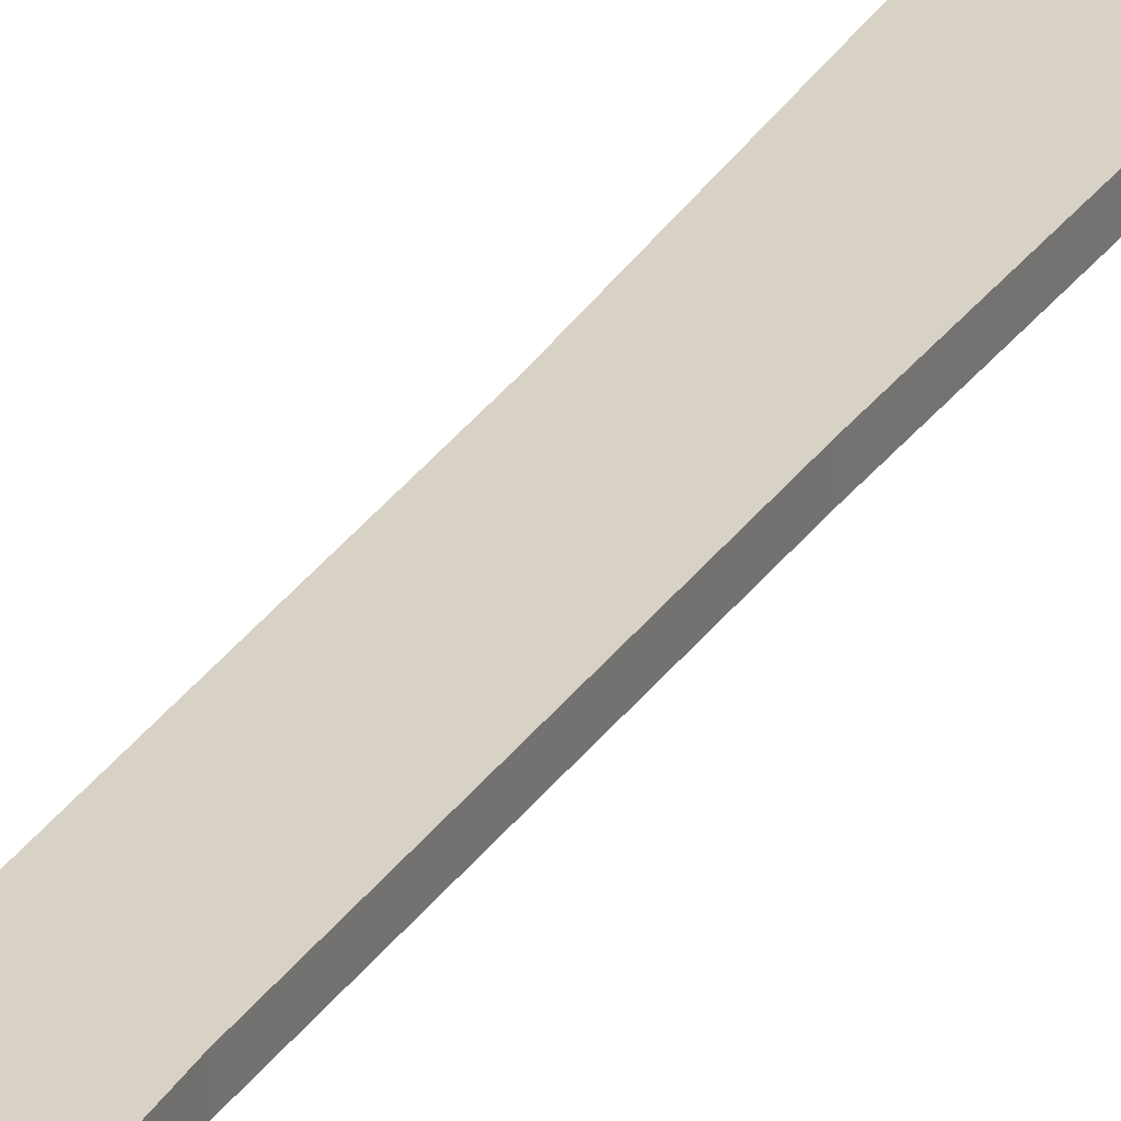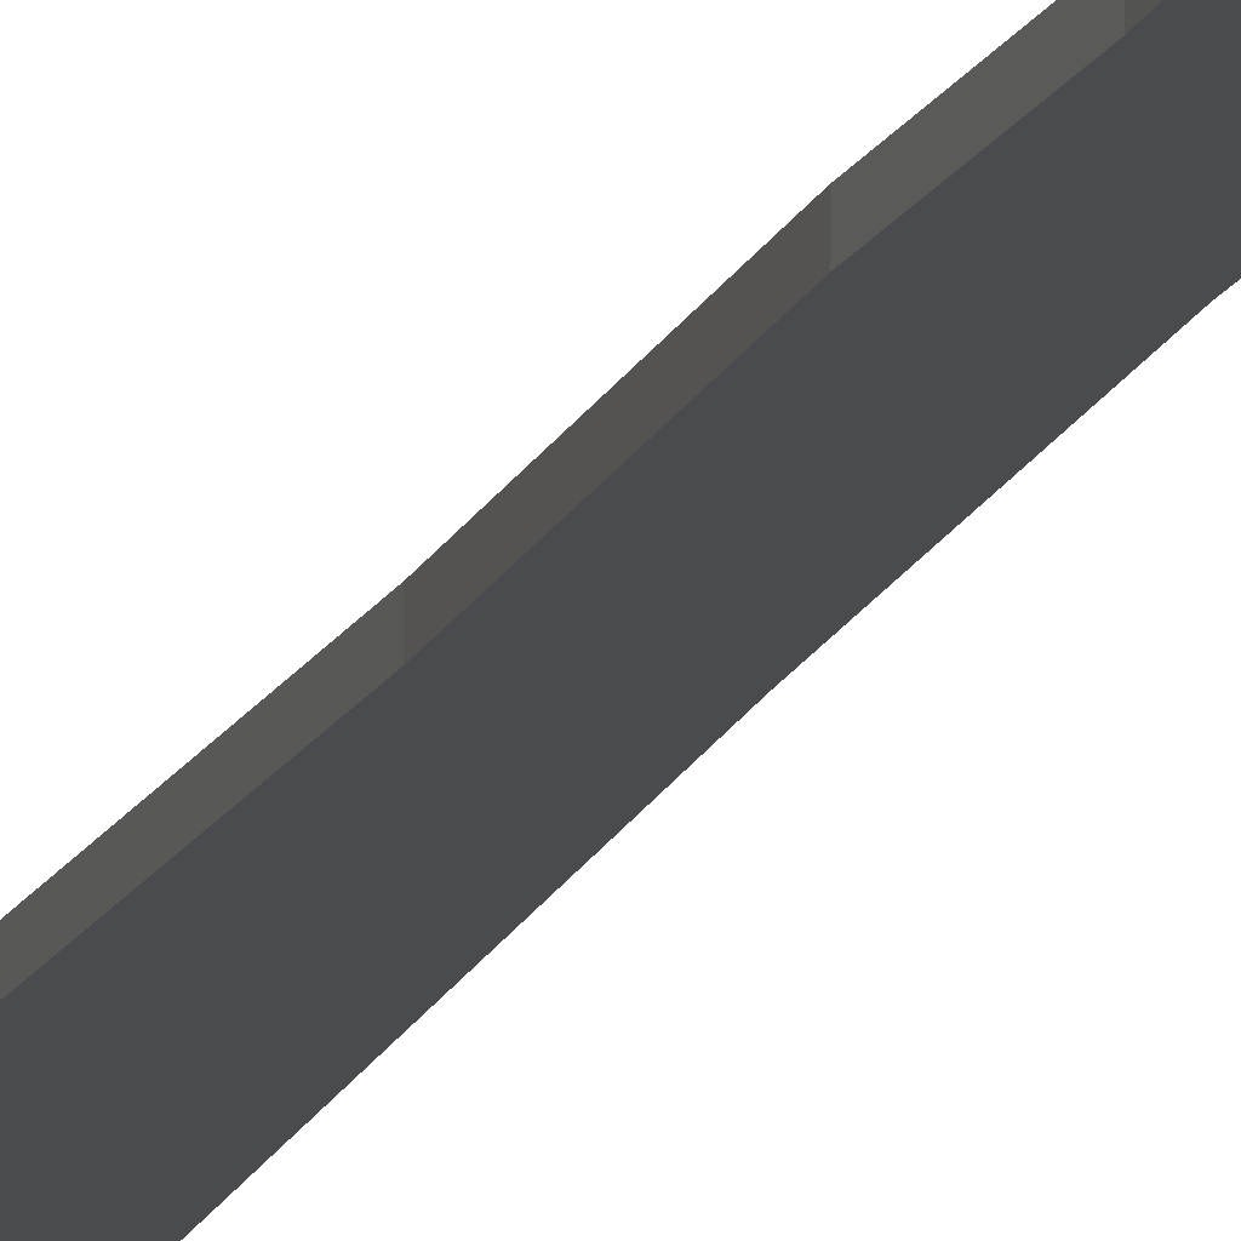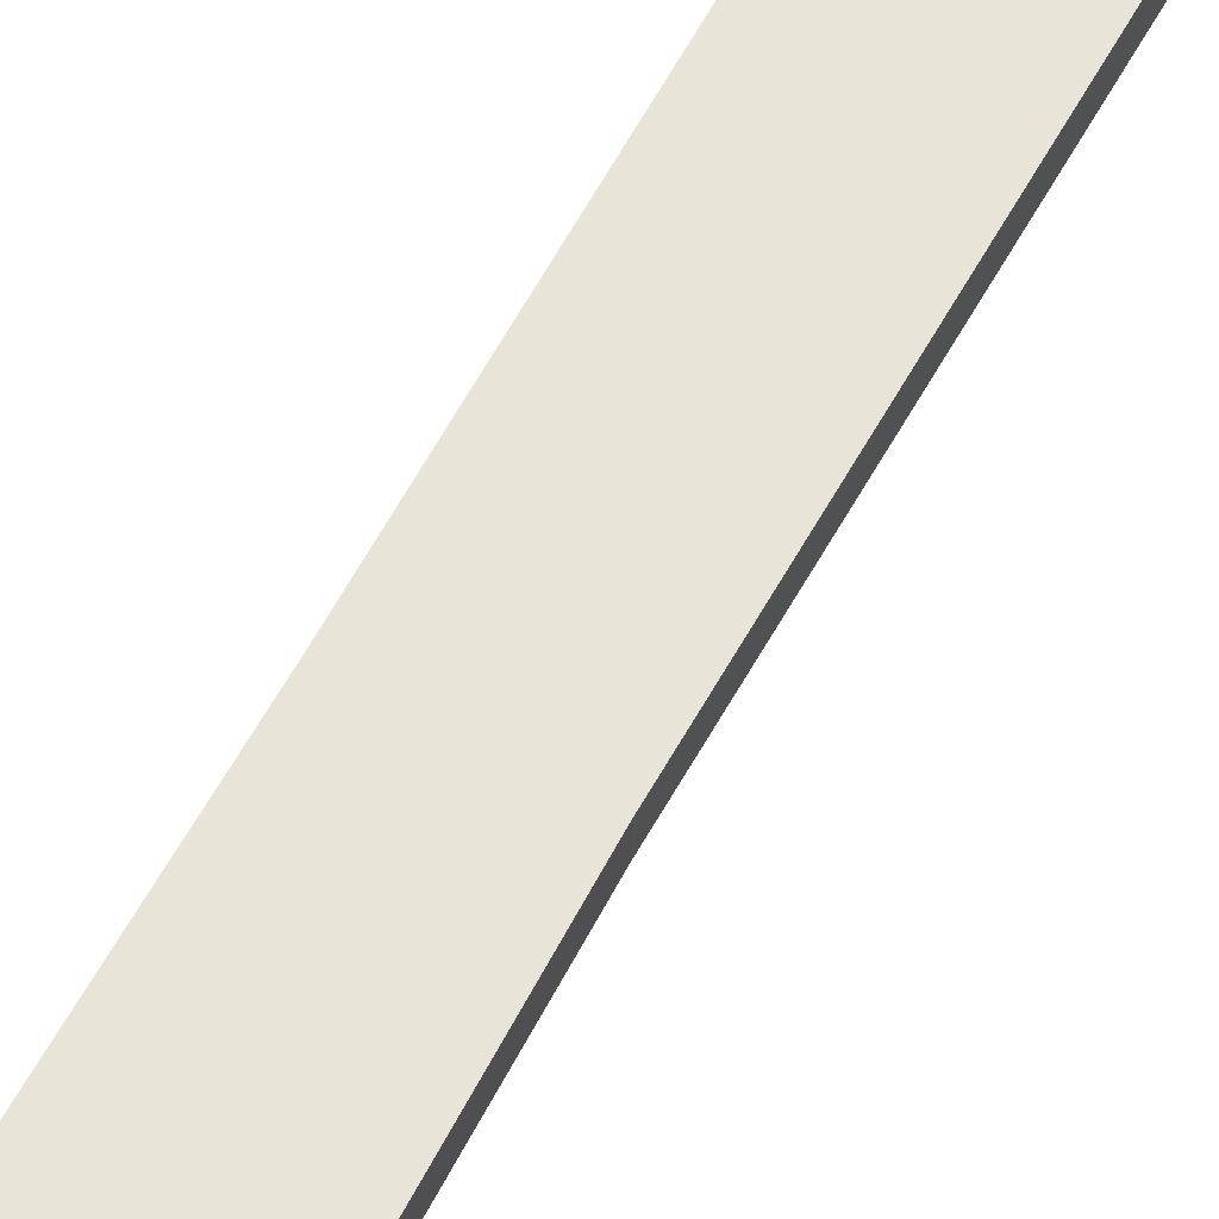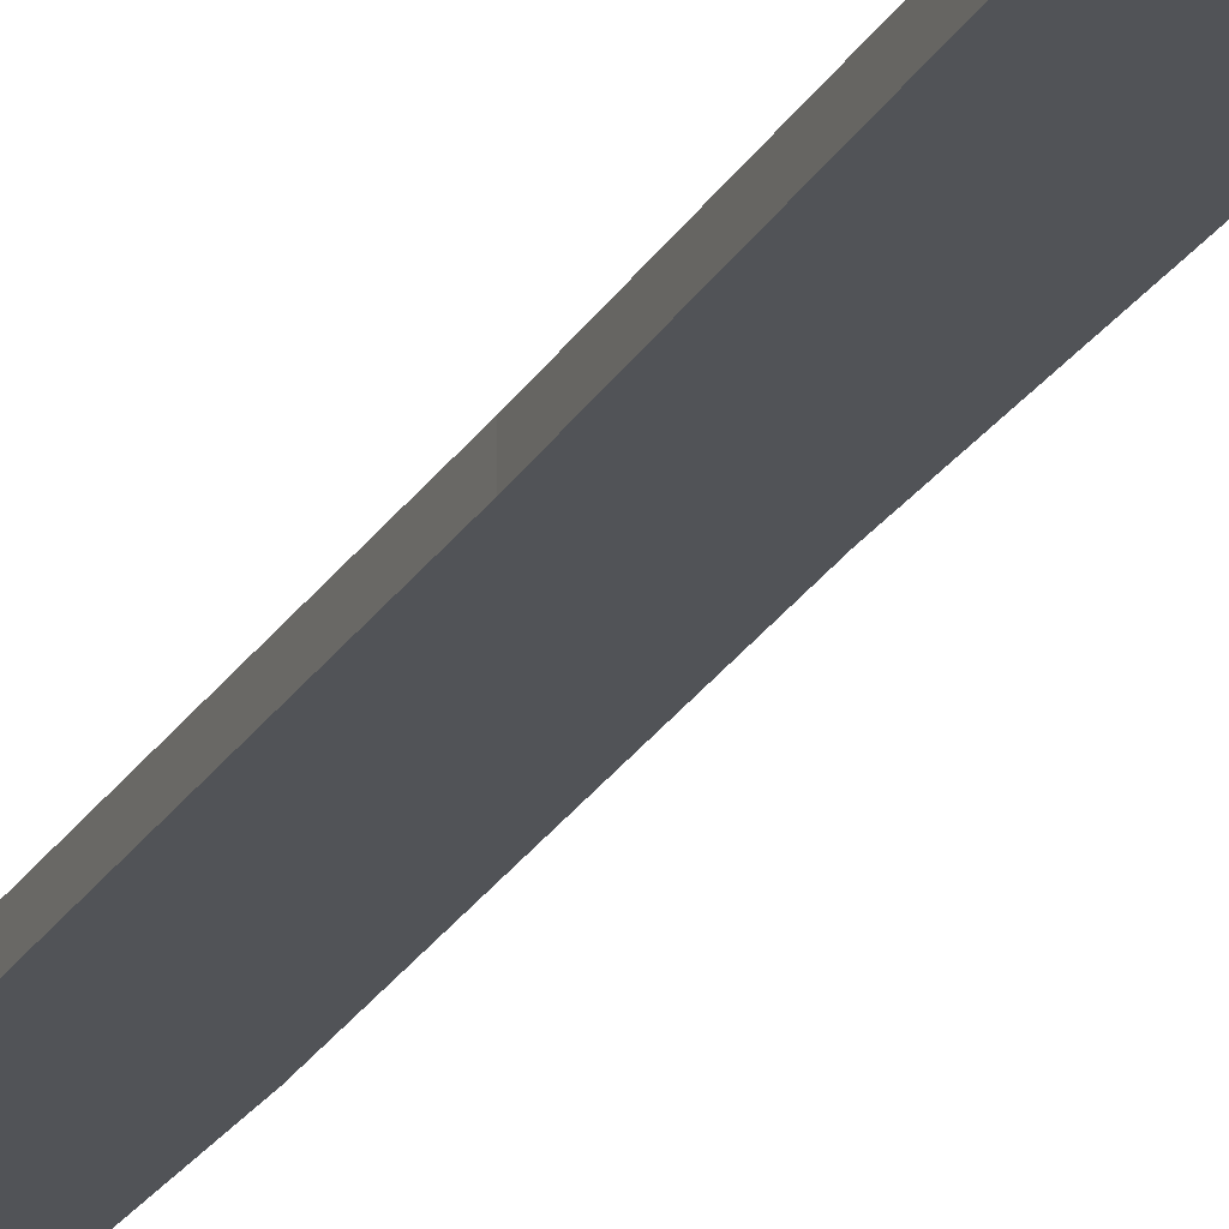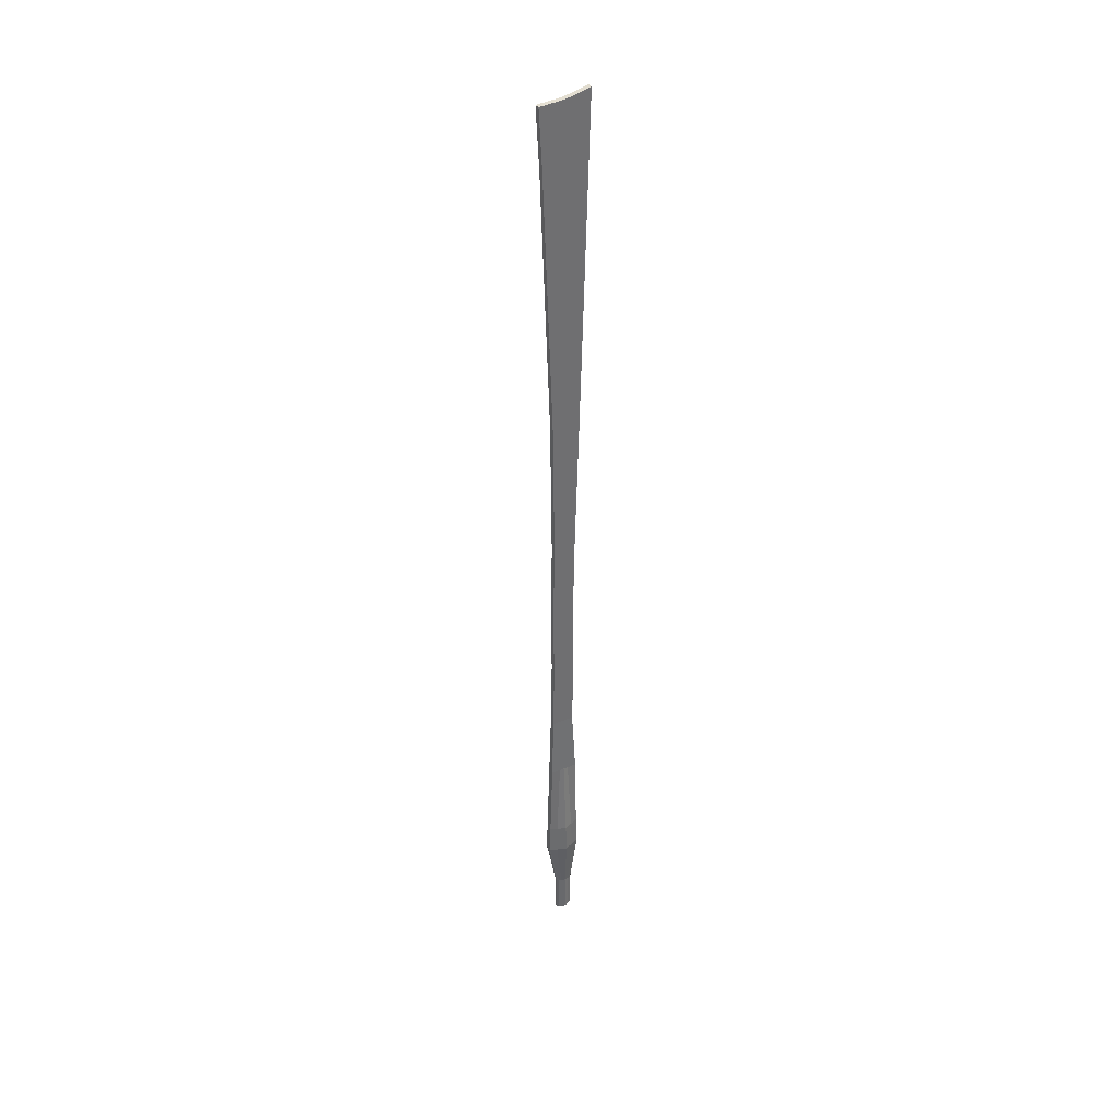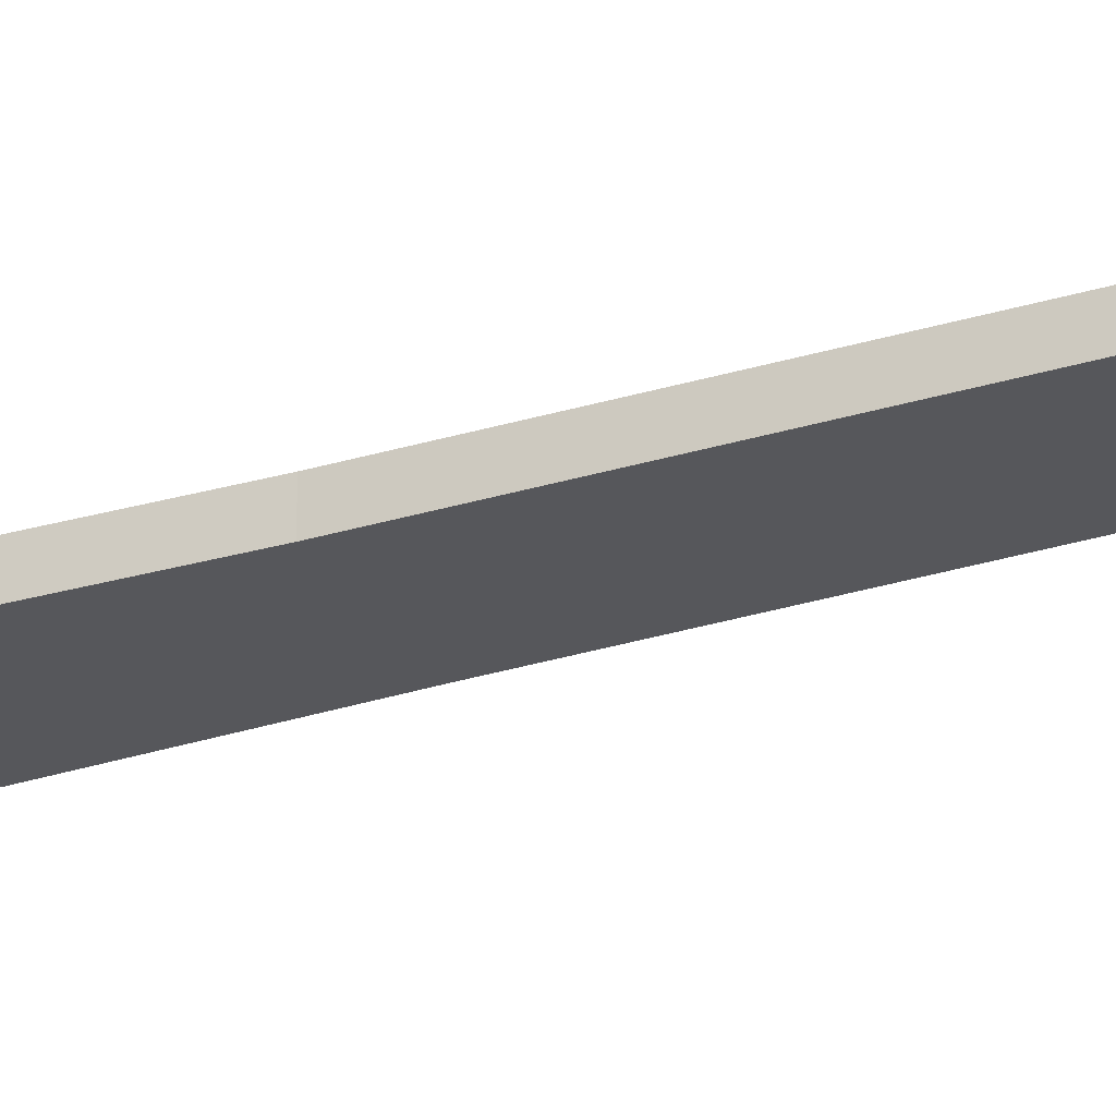
<metadata>
{"format":"obj","ext":"obj","renderer":"f3d","projection":"perspective","resolution":1024,"background":"white","views":[{"elev":26.8,"azim":-155.4,"up":"+Y"},{"elev":-14.7,"azim":164.0,"up":"+Y"},{"elev":61.7,"azim":28.0,"up":"+Y"},{"elev":-21.8,"azim":-22.4,"up":"+Y"},{"elev":37.3,"azim":150.1,"up":"+Z"},{"elev":-27.4,"azim":116.1,"up":"+Y"}]}
</metadata>
<code>
v  -0.0017 0.0826 26.19
v  -1.34 0.0845 26.49
v  -1.258 0.0618 23.2
v  -0.0222 0.0602 22.96
v  0.6352 0.2417 8.747
v  1.21 0.3403 23
v  1.21 0.0606 23
v  0.6353 -0.0381 8.749
v  -0.0017 0.3623 26.19
v  1.391 0.0821 26.11
v  1.391 0.3619 26.11
v  -0.1362 0.2415 8.737
v  -0.0222 0.34 22.96
v  -1.34 0.3643 26.49
v  -0.9077 -0.0384 8.729
v  -0.1362 -0.0382 8.739
v  -0.9077 0.2414 8.727
v  -1.258 0.3416 23.2
v  -0.0861 -0.0929 0.841
v  0.5236 -0.0928 0.8491
v  -0.0861 0.1869 0.839
v  -0.6958 0.1868 0.8309
v  -0.6958 -0.093 0.8328
v  0.5235 0.187 0.8472
v  -0.0201 -0.128 -4.23
v  0.5896 -0.1279 -4.221
v  -0.0201 0.1518 -4.232
v  -0.6297 0.1517 -4.24
v  -0.6297 -0.1281 -4.238
v  0.5896 0.1519 -4.223
v  0.5189 -0.1477 -7.091
v  -0.0908 -0.1478 -7.1
v  -0.0908 0.1319 -7.102
v  -0.7005 0.1318 -7.11
v  -0.7004 -0.1479 -7.108
v  0.5189 0.132 -7.093
v  -0.0358 -0.1763 -11.21
v  0.5739 -0.1762 -11.2
v  -0.0358 0.1035 -11.21
v  -0.6455 0.1034 -11.22
v  -0.6455 -0.1764 -11.22
v  0.5738 0.1036 -11.2
v  0.1554 -0.2358 -14.92
v  0.6554 -0.2357 -14.91
v  -0.3589 0.1116 -14.93
v  -0.8589 0.1115 -14.93
v  -0.8589 -0.2359 -14.93
v  0.6554 0.1118 -14.91
v  -0.3589 -0.2359 -14.92
v  0.1554 0.1117 -14.92
v  0.4198 -0.4297 -19.43
v  0.7777 -0.2694 -19.43
v  -0.5188 0.2646 -19.45
v  -0.9578 0.0827 -19.45
v  -0.9578 -0.2697 -19.45
v  0.7777 0.083 -19.43
v  -0.5372 -0.4438 -19.44
v  0.4012 0.2515 -19.43
v  0.4397 -0.4587 -21.14
v  0.033 -0.3747 -24.13
v  0.2081 -0.3098 -24.13
v  0.8099 -0.2922 -21.13
v  -0.5823 0.0581 -24.14
v  -1.021 0.0819 -21.16
v  -0.5732 0.2691 -21.15
v  -0.4111 0.123 -24.14
v  -1.021 -0.2054 -21.16
v  -1.021 -0.0052 -21.16
v  -0.6562 -0.0275 -24.14
v  -0.6561 -0.2244 -24.14
v  0.8099 -0.0049 -21.14
v  0.8099 -0.2051 -21.13
v  0.2819 -0.2242 -24.13
v  0.2819 -0.0273 -24.13
v  -0.5883 -0.4732 -21.15
v  -1.021 -0.2925 -21.16
v  -0.5823 -0.31 -24.14
v  -0.4072 -0.3748 -24.14
v  0.4245 0.2554 -21.14
v  0.8099 0.0821 -21.14
v  0.208 0.0582 -24.13
v  0.0368 0.1231 -24.13
v  -0.1018 -0.2358 -14.92
v  -0.1018 0.1116 -14.92
v  -0.0563 -0.6429 -19.43
v  -0.0564 0.4562 -19.44
v  -0.0719 -0.6889 -21.14
v  -0.1871 -0.4266 -24.13
v  -0.1872 0.1749 -24.14
v  -0.072 0.4786 -21.15
v  -0.6495 -0.2398 -26.36
v  -0.5757 -0.3254 -26.36
v  0.2885 -0.0427 -26.35
v  0.2147 0.0429 -26.35
v  -0.4006 -0.3902 -26.36
v  -0.1805 -0.442 -26.36
v  0.0434 0.1077 -26.36
v  -0.1805 0.1595 -26.36
v  0.0396 -0.3901 -26.35
v  0.2147 -0.3252 -26.35
v  -0.4045 0.1076 -26.36
v  -0.5757 0.0427 -26.36
v  -0.6495 -0.0429 -26.36
v  0.2885 -0.2396 -26.35
v  -0.1805 -0.1415 -26.36
g shovel
f 1 2 3 4
f 5 6 7 8
f 9 1 10 11
f 7 10 1 4
f 5 12 13 6
f 1 9 14 2
f 15 16 4 3
f 13 12 17 18
f 17 15 3 18
f 11 10 7 6
f 4 16 8 7
f 9 11 6 13
f 8 16 19 20
f 17 12 21 22
f 15 17 22 23
f 5 8 20 24
f 16 15 23 19
f 12 5 24 21
f 20 19 25 26
f 22 21 27 28
f 23 22 28 29
f 24 20 26 30
f 19 23 29 25
f 21 24 30 27
f 31 26 25 32
f 28 27 33 34
f 29 28 34 35
f 30 26 31 36
f 32 25 29 35
f 27 30 36 33
f 31 32 37 38
f 34 33 39 40
f 35 34 40 41
f 36 31 38 42
f 32 35 41 37
f 33 36 42 39
f 38 37 43 44
f 40 39 45 46
f 41 40 46 47
f 42 38 44 48
f 49 37 41 47
f 50 39 42 48
f 44 43 51 52
f 46 45 53 54
f 47 46 54 55
f 48 44 52 56
f 57 49 47 55
f 50 48 56 58
f 59 60 61 62
f 63 64 65 66
f 67 68 69 70
f 71 72 73 74
f 75 76 77 78
f 79 80 81 82
f 59 62 52 51
f 65 64 54 53
f 68 67 55 54
f 72 71 56 52
f 55 76 75 57
f 80 79 58 56
f 37 83 43
f 39 84 45
f 49 83 37
f 50 84 39
f 85 51 43 83
f 86 53 45 84
f 83 49 57 85
f 84 50 58 86
f 87 88 60 59
f 89 66 65 90
f 88 87 75 78
f 90 79 82 89
f 85 87 59 51
f 90 65 53 86
f 87 85 57 75
f 86 58 79 90
f 76 67 70 77
f 63 69 68 64
f 80 71 74 81
f 61 73 72 62
f 54 64 68
f 67 76 55
f 52 62 72
f 71 80 56
f 9 13 18 14
f 2 14 18 3
f 70 91 92 77
f 74 93 94 81
f 78 95 96 88
f 82 97 98 89
f 60 99 100 61
f 88 96 99 60
f 66 101 102 63
f 89 98 101 66
f 78 77 92 95
f 82 81 94 97
f 69 103 91 70
f 63 102 103 69
f 73 104 93 74
f 61 100 104 73
f 105 104 100
f 105 93 104
f 105 94 93
f 105 97 94
f 105 98 97
f 105 101 98
f 105 102 101
f 105 103 102
f 105 91 103
f 105 92 91
f 105 95 92
f 105 96 95
f 105 99 96
f 105 100 99
v  -0.0017 0.0826 26.19
v  -1.34 0.0845 26.49
v  -1.258 0.0618 23.2
v  -0.0222 0.0602 22.96
v  0.6352 0.2417 8.747
v  1.21 0.3403 23
v  1.21 0.0606 23
v  0.6353 -0.0381 8.749
v  -0.0017 0.3623 26.19
v  1.391 0.0821 26.11
v  1.391 0.3619 26.11
v  -0.1362 0.2415 8.737
v  -0.0222 0.34 22.96
v  -1.34 0.3643 26.49
v  -0.9077 -0.0384 8.729
v  -0.1362 -0.0382 8.739
v  -0.9077 0.2414 8.727
v  -1.258 0.3416 23.2
v  -0.0861 -0.0929 0.841
v  0.5236 -0.0928 0.8491
v  -0.0861 0.1869 0.839
v  -0.6958 0.1868 0.8309
v  -0.6958 -0.093 0.8328
v  0.5235 0.187 0.8472
v  -0.0201 -0.128 -4.23
v  0.5896 -0.1279 -4.221
v  -0.0201 0.1518 -4.232
v  -0.6297 0.1517 -4.24
v  -0.6297 -0.1281 -4.238
v  0.5896 0.1519 -4.223
v  0.5189 -0.1477 -7.091
v  -0.0908 -0.1478 -7.1
v  -0.0908 0.1319 -7.102
v  -0.7005 0.1318 -7.11
v  -0.7004 -0.1479 -7.108
v  0.5189 0.132 -7.093
v  -0.0358 -0.1763 -11.21
v  0.5739 -0.1762 -11.2
v  -0.0358 0.1035 -11.21
v  -0.6455 0.1034 -11.22
v  -0.6455 -0.1764 -11.22
v  0.5738 0.1036 -11.2
v  0.1554 -0.2358 -14.92
v  0.6554 -0.2357 -14.91
v  -0.3589 0.1116 -14.93
v  -0.8589 0.1115 -14.93
v  -0.8589 -0.2359 -14.93
v  0.6554 0.1118 -14.91
v  -0.3589 -0.2359 -14.92
v  0.1554 0.1117 -14.92
v  0.4198 -0.4297 -19.43
v  0.7777 -0.2694 -19.43
v  -0.5188 0.2646 -19.45
v  -0.9578 0.0827 -19.45
v  -0.9578 -0.2697 -19.45
v  0.7777 0.083 -19.43
v  -0.5372 -0.4438 -19.44
v  0.4012 0.2515 -19.43
v  0.4397 -0.4587 -21.14
v  0.033 -0.3747 -24.13
v  0.2081 -0.3098 -24.13
v  0.8099 -0.2922 -21.13
v  -0.5823 0.0581 -24.14
v  -1.021 0.0819 -21.16
v  -0.5732 0.2691 -21.15
v  -0.4111 0.123 -24.14
v  -1.021 -0.2054 -21.16
v  -1.021 -0.0052 -21.16
v  -0.6562 -0.0275 -24.14
v  -0.6561 -0.2244 -24.14
v  0.8099 -0.0049 -21.14
v  0.8099 -0.2051 -21.13
v  0.2819 -0.2242 -24.13
v  0.2819 -0.0273 -24.13
v  -0.5883 -0.4732 -21.15
v  -1.021 -0.2925 -21.16
v  -0.5823 -0.31 -24.14
v  -0.4072 -0.3748 -24.14
v  0.4245 0.2554 -21.14
v  0.8099 0.0821 -21.14
v  0.208 0.0582 -24.13
v  0.0368 0.1231 -24.13
v  -0.1018 -0.2358 -14.92
v  -0.1018 0.1116 -14.92
v  -0.0563 -0.6429 -19.43
v  -0.0564 0.4562 -19.44
v  -0.0719 -0.6889 -21.14
v  -0.1871 -0.4266 -24.13
v  -0.1872 0.1749 -24.14
v  -0.072 0.4786 -21.15
v  -0.6495 -0.2398 -26.36
v  -0.5757 -0.3254 -26.36
v  0.2885 -0.0427 -26.35
v  0.2147 0.0429 -26.35
v  -0.4006 -0.3902 -26.36
v  -0.1805 -0.442 -26.36
v  0.0434 0.1077 -26.36
v  -0.1805 0.1595 -26.36
v  0.0396 -0.3901 -26.35
v  0.2147 -0.3252 -26.35
v  -0.4045 0.1076 -26.36
v  -0.5757 0.0427 -26.36
v  -0.6495 -0.0429 -26.36
v  0.2885 -0.2396 -26.35
v  -0.1805 -0.1415 -26.36
g shovel
f 1 2 3 4
f 5 6 7 8
f 9 1 10 11
f 7 10 1 4
f 5 12 13 6
f 1 9 14 2
f 15 16 4 3
f 13 12 17 18
f 17 15 3 18
f 11 10 7 6
f 4 16 8 7
f 9 11 6 13
f 8 16 19 20
f 17 12 21 22
f 15 17 22 23
f 5 8 20 24
f 16 15 23 19
f 12 5 24 21
f 20 19 25 26
f 22 21 27 28
f 23 22 28 29
f 24 20 26 30
f 19 23 29 25
f 21 24 30 27
f 31 26 25 32
f 28 27 33 34
f 29 28 34 35
f 30 26 31 36
f 32 25 29 35
f 27 30 36 33
f 31 32 37 38
f 34 33 39 40
f 35 34 40 41
f 36 31 38 42
f 32 35 41 37
f 33 36 42 39
f 38 37 43 44
f 40 39 45 46
f 41 40 46 47
f 42 38 44 48
f 49 37 41 47
f 50 39 42 48
f 44 43 51 52
f 46 45 53 54
f 47 46 54 55
f 48 44 52 56
f 57 49 47 55
f 50 48 56 58
f 59 60 61 62
f 63 64 65 66
f 67 68 69 70
f 71 72 73 74
f 75 76 77 78
f 79 80 81 82
f 59 62 52 51
f 65 64 54 53
f 68 67 55 54
f 72 71 56 52
f 55 76 75 57
f 80 79 58 56
f 37 83 43
f 39 84 45
f 49 83 37
f 50 84 39
f 85 51 43 83
f 86 53 45 84
f 83 49 57 85
f 84 50 58 86
f 87 88 60 59
f 89 66 65 90
f 88 87 75 78
f 90 79 82 89
f 85 87 59 51
f 90 65 53 86
f 87 85 57 75
f 86 58 79 90
f 76 67 70 77
f 63 69 68 64
f 80 71 74 81
f 61 73 72 62
f 54 64 68
f 67 76 55
f 52 62 72
f 71 80 56
f 9 13 18 14
f 2 14 18 3
f 70 91 92 77
f 74 93 94 81
f 78 95 96 88
f 82 97 98 89
f 60 99 100 61
f 88 96 99 60
f 66 101 102 63
f 89 98 101 66
f 78 77 92 95
f 82 81 94 97
f 69 103 91 70
f 63 102 103 69
f 73 104 93 74
f 61 100 104 73
f 105 104 100
f 105 93 104
f 105 94 93
f 105 97 94
f 105 98 97
f 105 101 98
f 105 102 101
f 105 103 102
f 105 91 103
f 105 92 91
f 105 95 92
f 105 96 95
f 105 99 96
f 105 100 99

</code>
